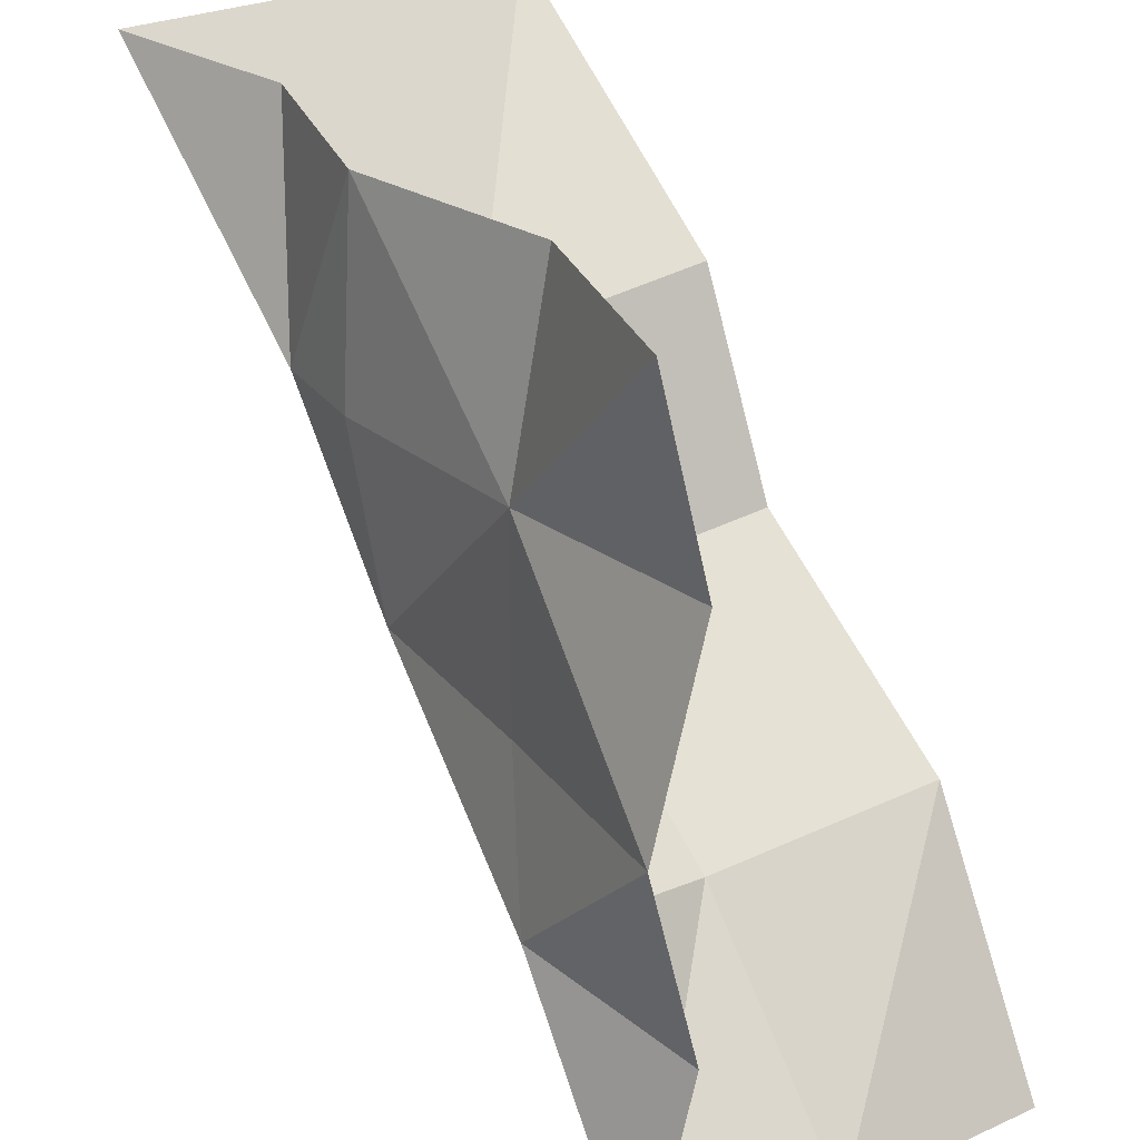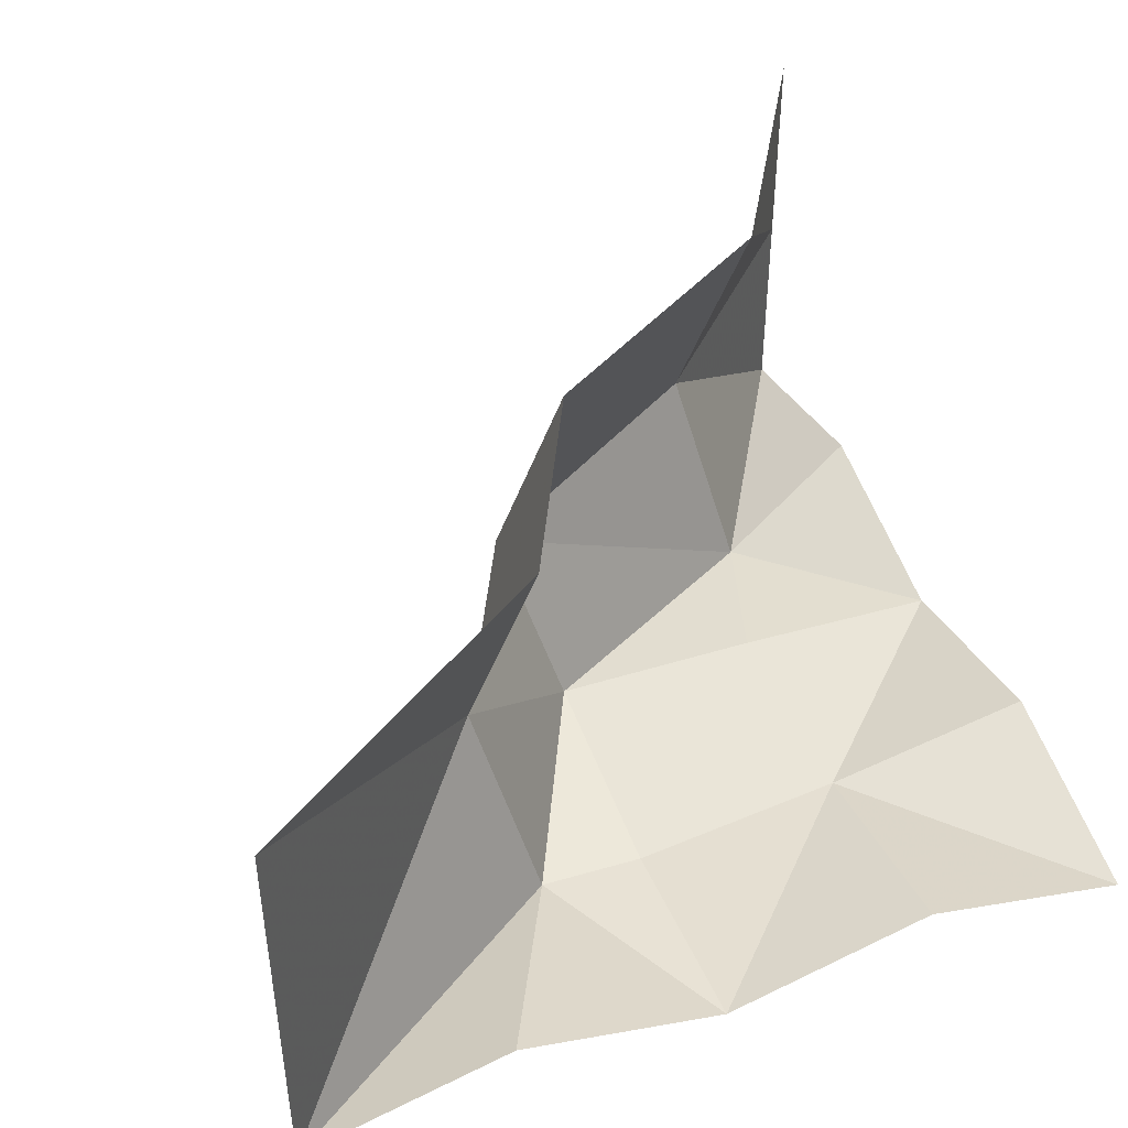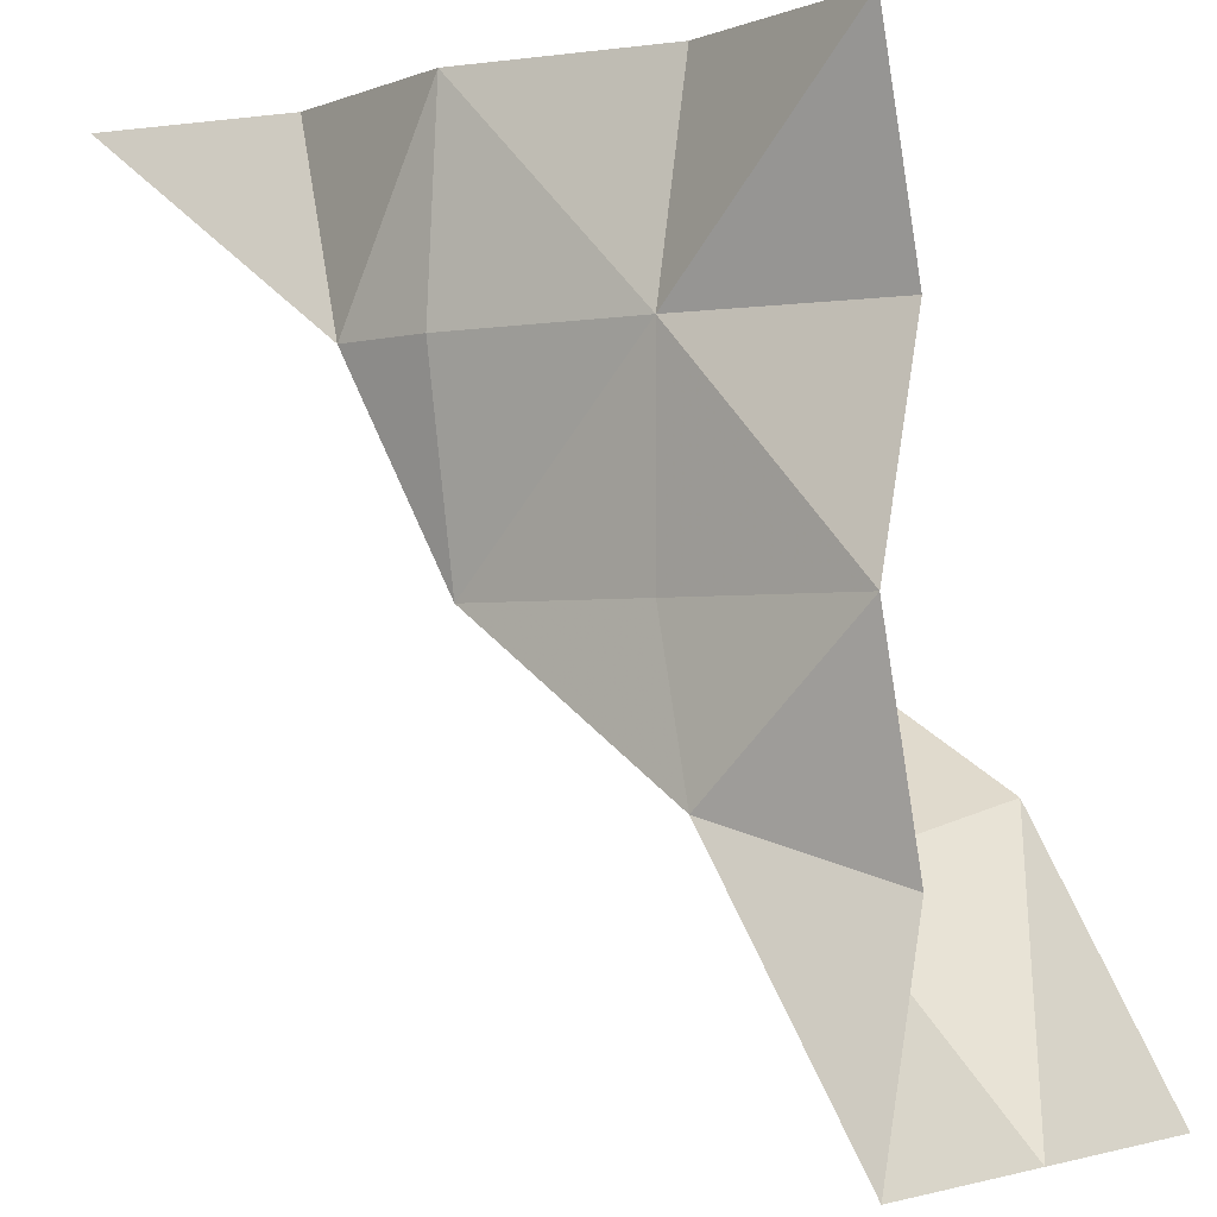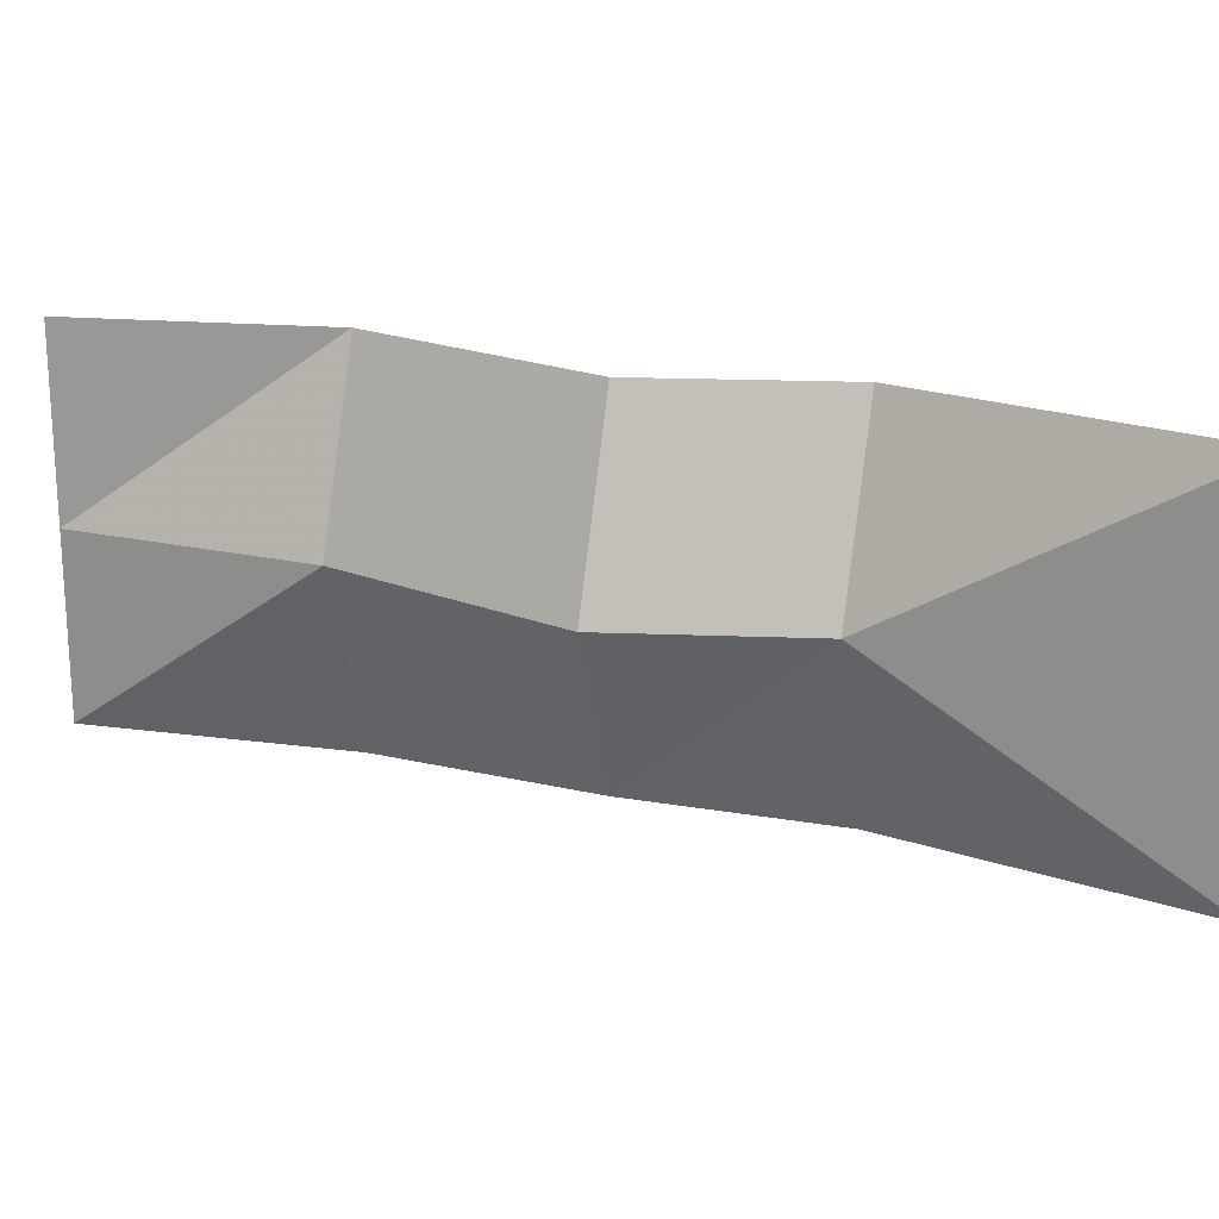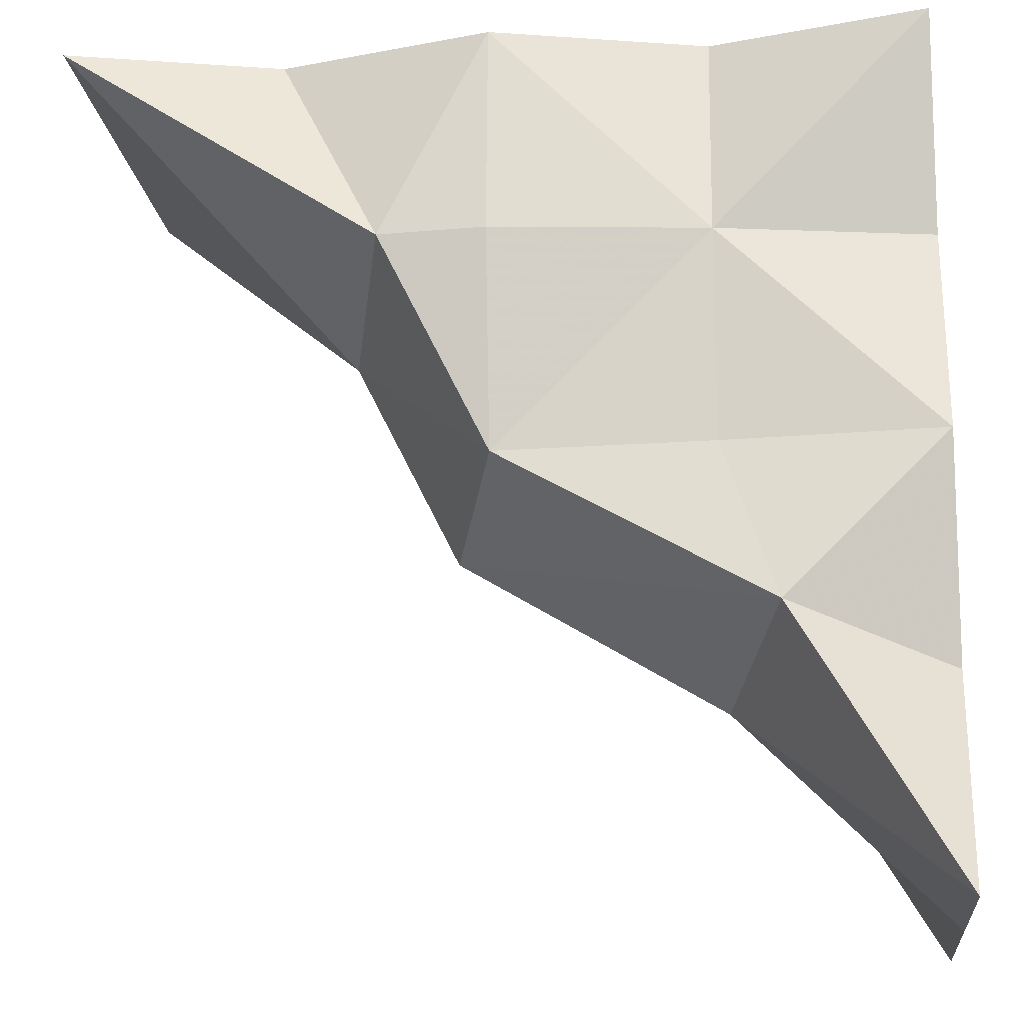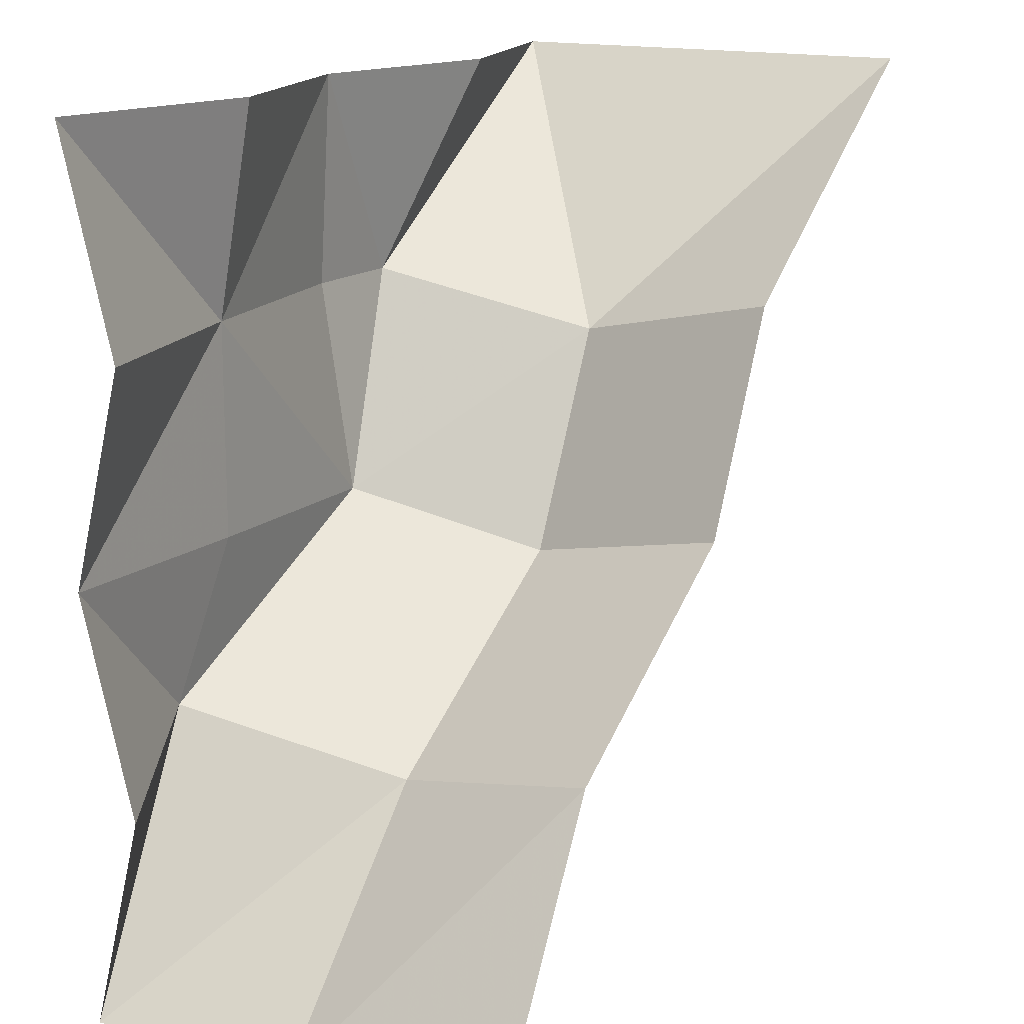
<metadata>
{"format":"obj","ext":"obj","renderer":"f3d","projection":"perspective","resolution":1024,"background":"white","views":[{"elev":28.9,"azim":56.7,"up":"+Z"},{"elev":44.6,"azim":-21.3,"up":"+Y"},{"elev":-1.6,"azim":40.3,"up":"+Z"},{"elev":19.9,"azim":-112.4,"up":"+Y"},{"elev":-17.6,"azim":6.4,"up":"+Z"},{"elev":15.7,"azim":119.1,"up":"+Z"}]}
</metadata>
<code>
v 0.5 -0.125 0.5
v 0.25 -0.0625 0.5
v 0.25 -0.1094 0.25
v 0.5 -0.0625 0.25
v 0.5 -0.125 0
v 0.25 -0.1094 0
v 0.3125 -0.1406 -0.1875
v 0.5 -0.0625 -0.25
v 0.5 -0.125 -0.5
v 0.25 0.125 -0.25
v 0.5 0.125 -0.5
v 0.3125 0.3828 -0.1875
v 0.5 0.3828 -0.5
v -0.125 -0.1328 0.25
v -0.25 -0.0625 0.5
v -0.5 -0.125 0.5
v -0.1875 0.125 0.1875
v 0 -0.1016 0
v 0 -0.1406 0.25
v 0 -0.125 0.5
v -0.0625 0.125 -0.0625
v 0 0.3828 0
v -0.5 0.125 0.5
v -0.5 0.3828 0.5
v -0.125 0.3828 0.25
f 1 2 3
f 1 3 4
f 4 3 5
f 5 3 6
f 5 6 7
f 5 7 8
f 8 7 9
f 9 7 10
f 9 10 11
f 11 10 12
f 11 12 13
f 14 15 16
f 14 16 17
f 14 17 18
f 14 18 19
f 14 19 20
f 14 20 15
f 7 6 18
f 7 18 21
f 7 21 10
f 10 21 22
f 10 22 12
f 20 19 3
f 20 3 2
f 18 6 3
f 18 3 19
f 16 23 17
f 17 23 24
f 17 24 25
f 17 25 21
f 17 21 18
f 21 25 22

</code>
